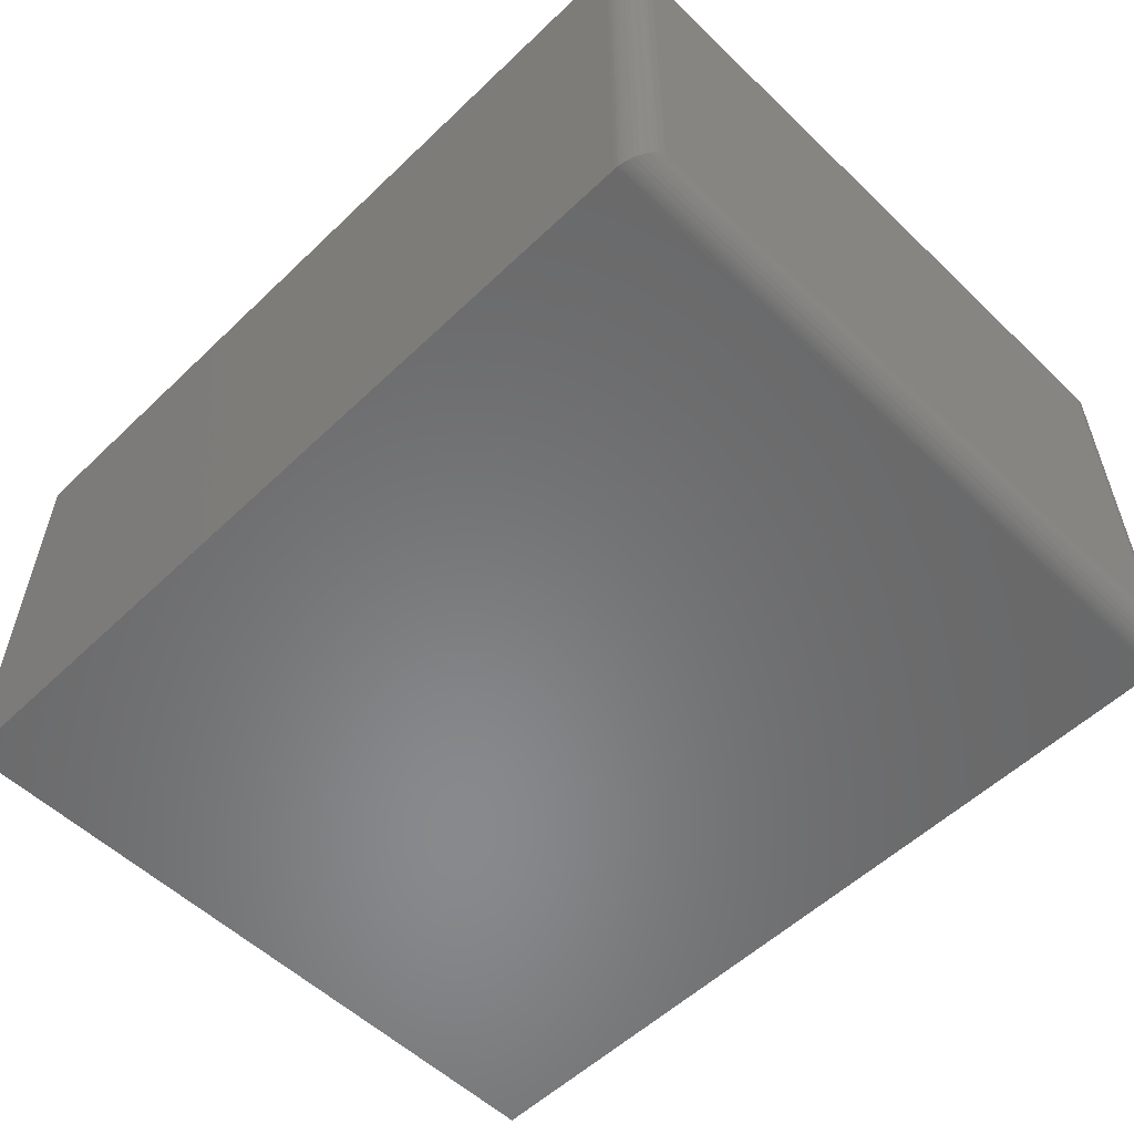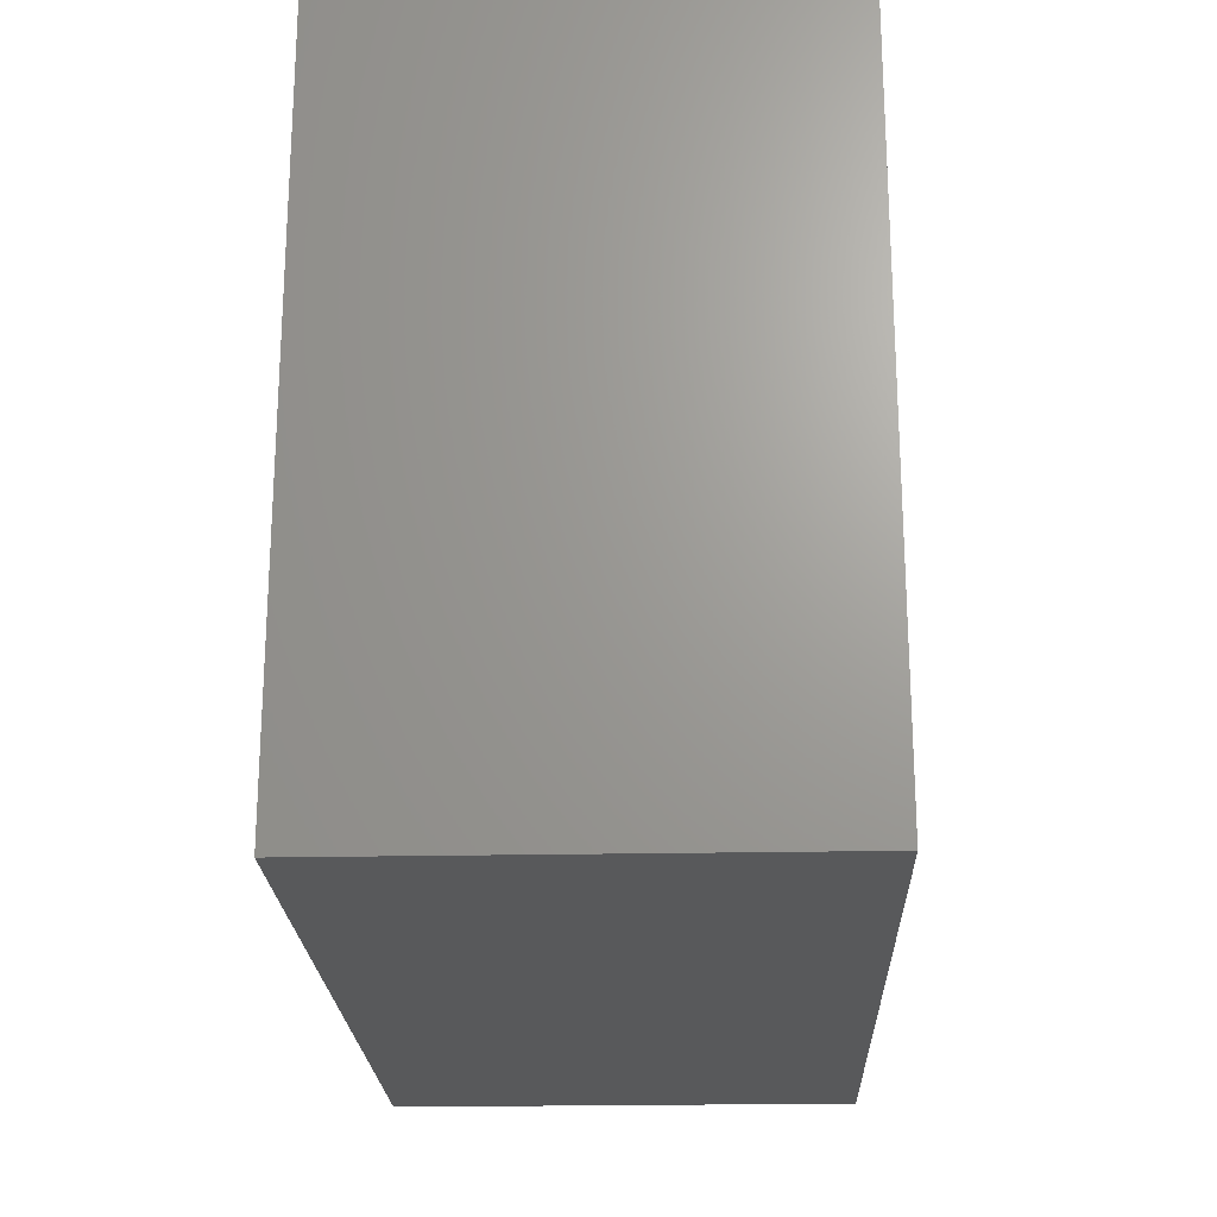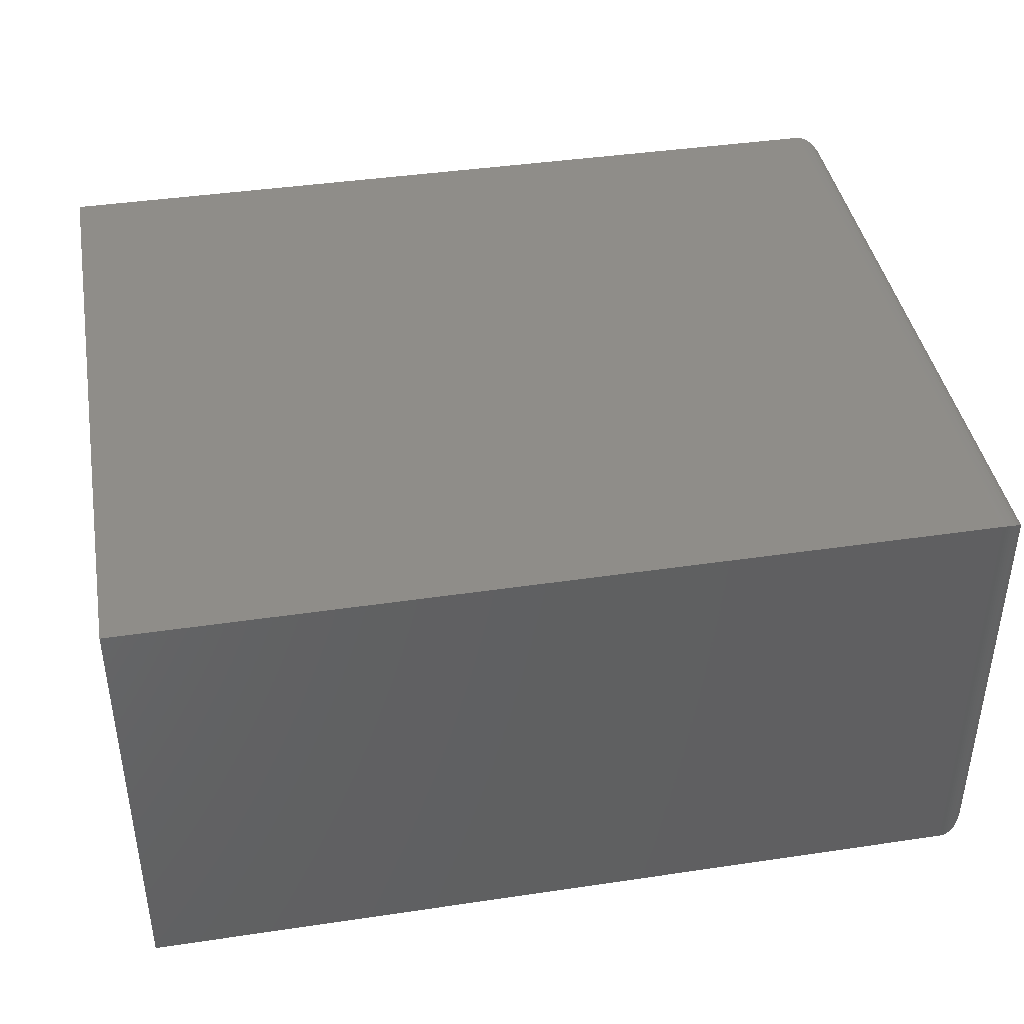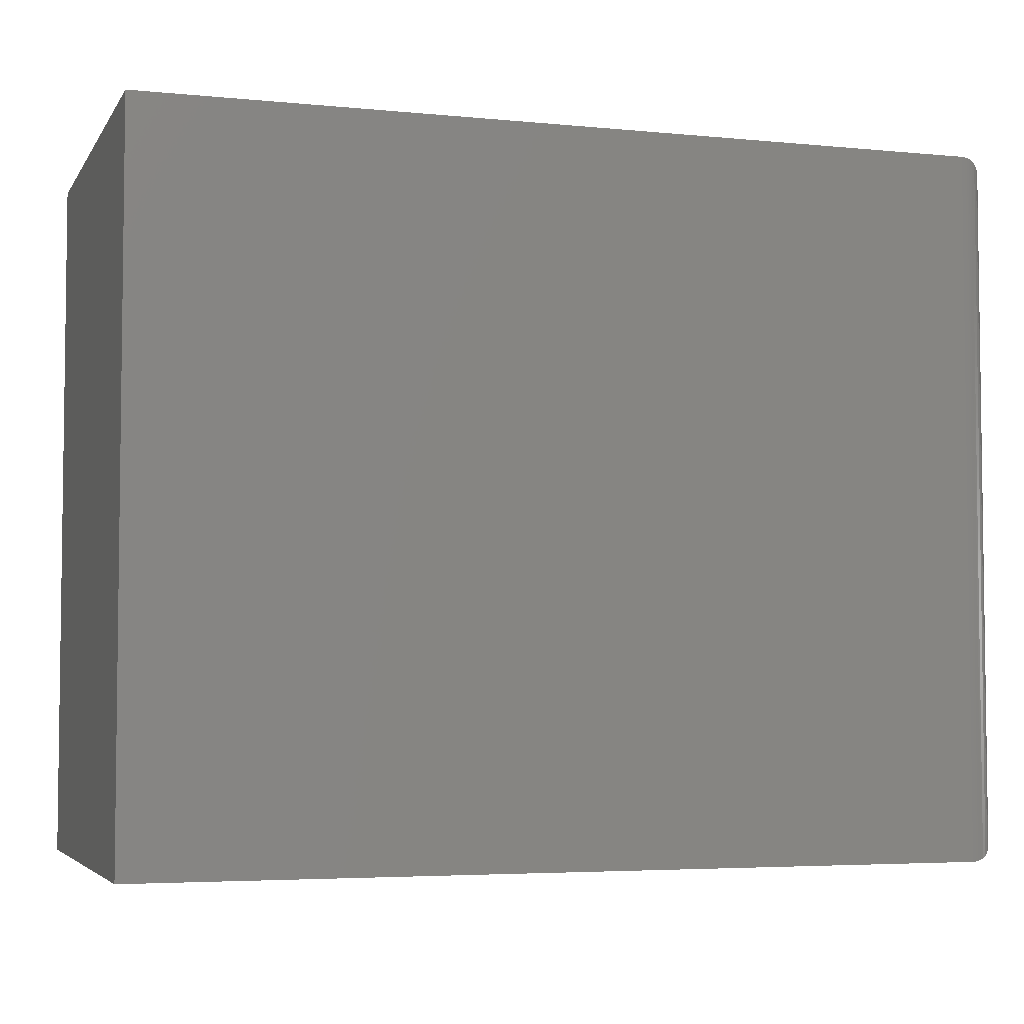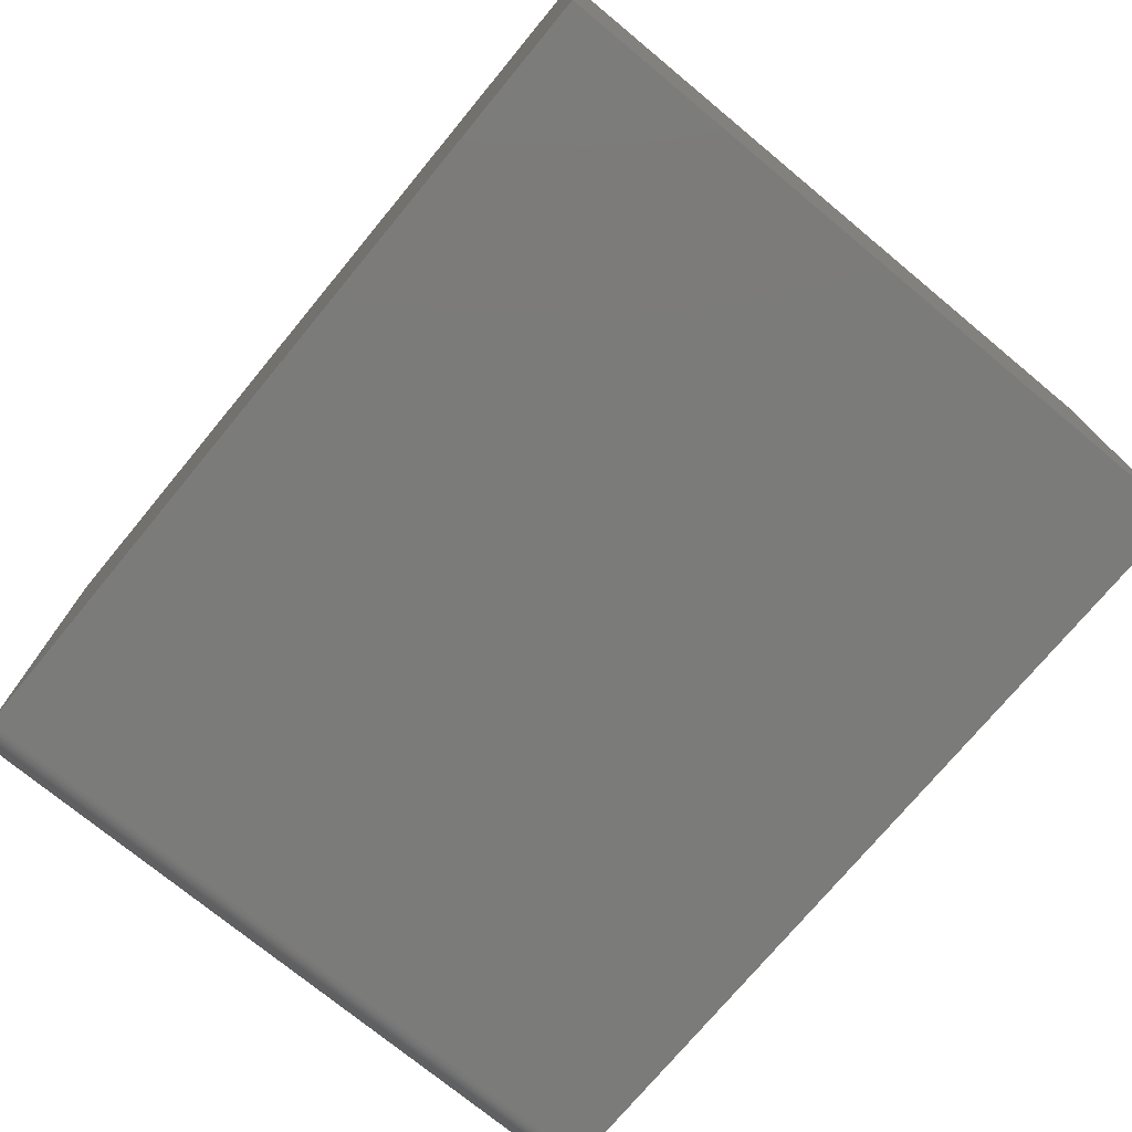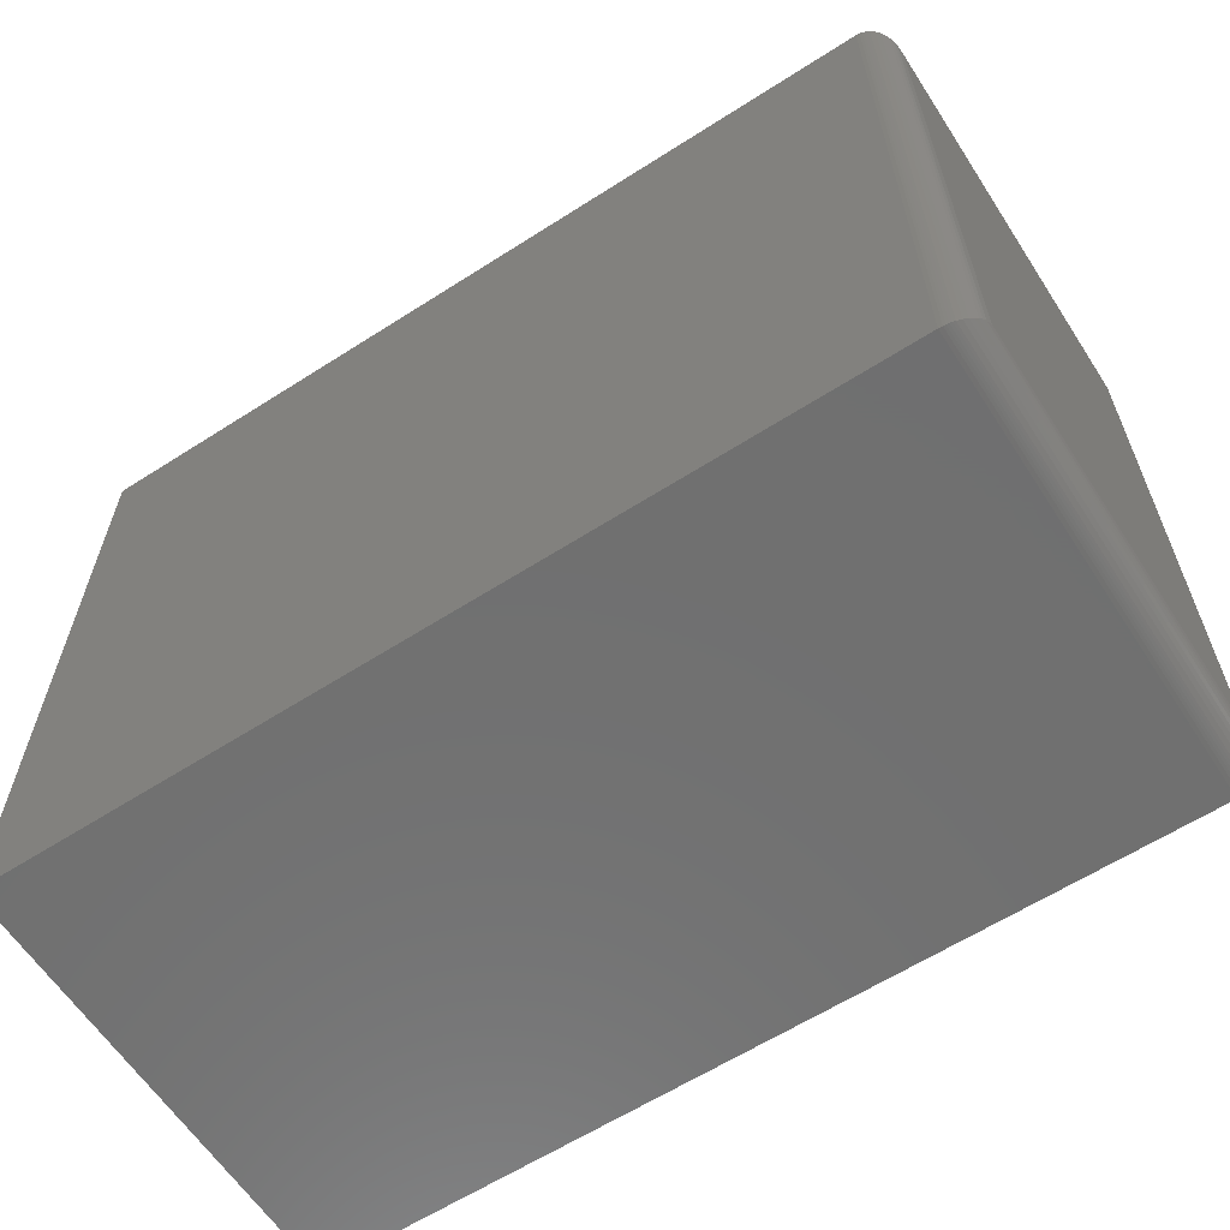
<metadata>
{"format":"stl","ext":"stl","renderer":"f3d","projection":"perspective","resolution":1024,"background":"white","views":[{"elev":-55.4,"azim":-135.0,"up":"+Z"},{"elev":-21.9,"azim":92.1,"up":"+Y"},{"elev":41.3,"azim":169.8,"up":"+Z"},{"elev":-4.5,"azim":162.3,"up":"+Y"},{"elev":-74.2,"azim":50.4,"up":"+Z"},{"elev":-61.9,"azim":-147.0,"up":"+Y"}]}
</metadata>
<code>
# stl→obj: 56 verts, 108 faces
v -0.4252 -0.75 -0.2404
v 0.4686 -0.75 -0.2404
v -0.4252 -0.75 0.2343
v 0.4686 -0.75 0.2343
v -0.4252 1.968e-17 -0.2404
v -0.4252 4.603e-17 0.2343
v 0.4686 1.189e-16 -0.2404
v 0.4686 1.453e-16 0.2343
v -0.4564 -0.03125 0.203
v -0.4564 -0.03125 -0.2091
v -0.4564 -0.7188 0.203
v -0.4564 -0.7188 -0.2091
v -0.4554 -0.02332 -0.2171
v -0.4554 -0.7267 -0.2171
v -0.4387 -0.00307 -0.2373
v -0.443 -0.7444 -0.2348
v -0.443 -0.005622 -0.2348
v -0.4469 -0.7412 -0.2315
v -0.4469 -0.008839 -0.2315
v -0.4499 -0.7378 -0.2282
v -0.4499 -0.01217 -0.2282
v -0.4523 -0.7343 -0.2246
v -0.4523 -0.01574 -0.2246
v -0.4541 -0.7305 -0.2209
v -0.4541 -0.01947 -0.2209
v -0.429 -0.0002397 -0.2401
v -0.429 -0.7498 -0.2401
v -0.4315 -0.0006549 -0.2397
v -0.4315 -0.7493 -0.2397
v -0.434 -0.001261 -0.2391
v -0.434 -0.7487 -0.2391
v -0.4364 -0.002081 -0.2383
v -0.4364 -0.7479 -0.2383
v -0.4387 -0.7469 -0.2373
v -0.4554 -0.7267 0.211
v -0.4541 -0.7305 0.2148
v -0.4523 -0.7343 0.2186
v -0.4499 -0.7378 0.2221
v -0.4469 -0.7412 0.2255
v -0.443 -0.7444 0.2287
v -0.429 -0.7498 0.2341
v -0.4315 -0.7493 0.2336
v -0.434 -0.7487 0.233
v -0.4364 -0.7479 0.2322
v -0.4387 -0.7469 0.2312
v -0.4554 -0.02332 0.211
v -0.4541 -0.01947 0.2148
v -0.4523 -0.01574 0.2186
v -0.4499 -0.01217 0.2221
v -0.4469 -0.008839 0.2255
v -0.443 -0.005622 0.2287
v -0.429 -0.0002397 0.2341
v -0.4315 -0.0006549 0.2336
v -0.434 -0.001261 0.233
v -0.4364 -0.002081 0.2322
v -0.4387 -0.00307 0.2312
f 1 2 3
f 3 2 4
f 5 6 7
f 7 6 8
f 9 10 11
f 11 10 12
f 4 8 3
f 3 8 6
f 1 5 2
f 2 5 7
f 12 13 14
f 12 10 13
f 15 16 17
f 17 16 18
f 17 18 19
f 19 18 20
f 19 20 21
f 21 20 22
f 21 22 23
f 23 22 24
f 23 24 25
f 25 24 14
f 25 14 13
f 5 1 26
f 26 1 27
f 26 27 28
f 28 27 29
f 28 29 30
f 30 29 31
f 30 31 32
f 32 31 33
f 32 33 15
f 15 33 34
f 15 34 16
f 11 14 35
f 11 12 14
f 35 14 24
f 35 24 36
f 36 24 22
f 36 22 37
f 37 22 20
f 37 20 38
f 38 20 18
f 38 18 39
f 39 18 16
f 39 16 40
f 40 16 34
f 1 3 27
f 27 3 41
f 27 41 29
f 29 41 42
f 29 42 31
f 31 42 43
f 31 43 33
f 33 43 44
f 33 44 34
f 34 44 45
f 34 45 40
f 9 35 46
f 9 11 35
f 46 35 36
f 46 36 47
f 47 36 37
f 47 37 48
f 48 37 38
f 48 38 49
f 49 38 39
f 49 39 50
f 50 39 40
f 50 40 51
f 51 40 45
f 3 6 41
f 41 6 52
f 41 52 42
f 42 52 53
f 42 53 43
f 43 53 54
f 43 54 44
f 44 54 55
f 44 55 45
f 45 55 56
f 45 56 51
f 10 46 13
f 10 9 46
f 56 17 51
f 51 17 19
f 51 19 50
f 50 19 21
f 50 21 49
f 49 21 23
f 49 23 48
f 48 23 25
f 48 25 47
f 47 25 13
f 47 13 46
f 6 5 52
f 52 5 26
f 52 26 53
f 53 26 28
f 53 28 54
f 54 28 30
f 54 30 55
f 55 30 32
f 55 32 56
f 56 32 15
f 56 15 17
f 7 8 2
f 2 8 4

</code>
